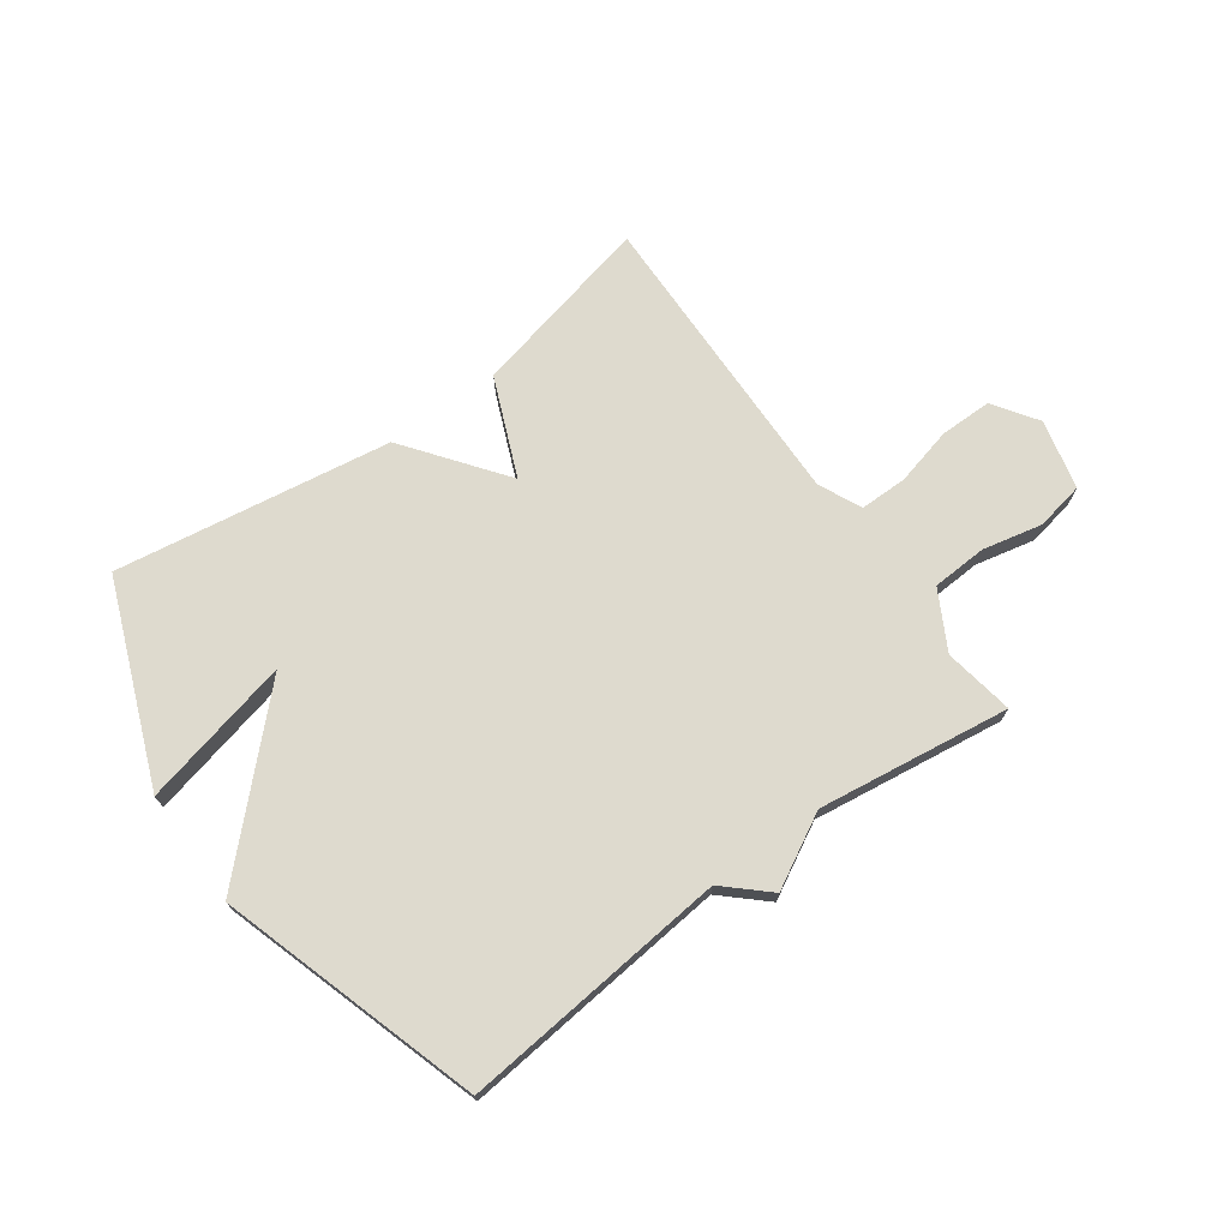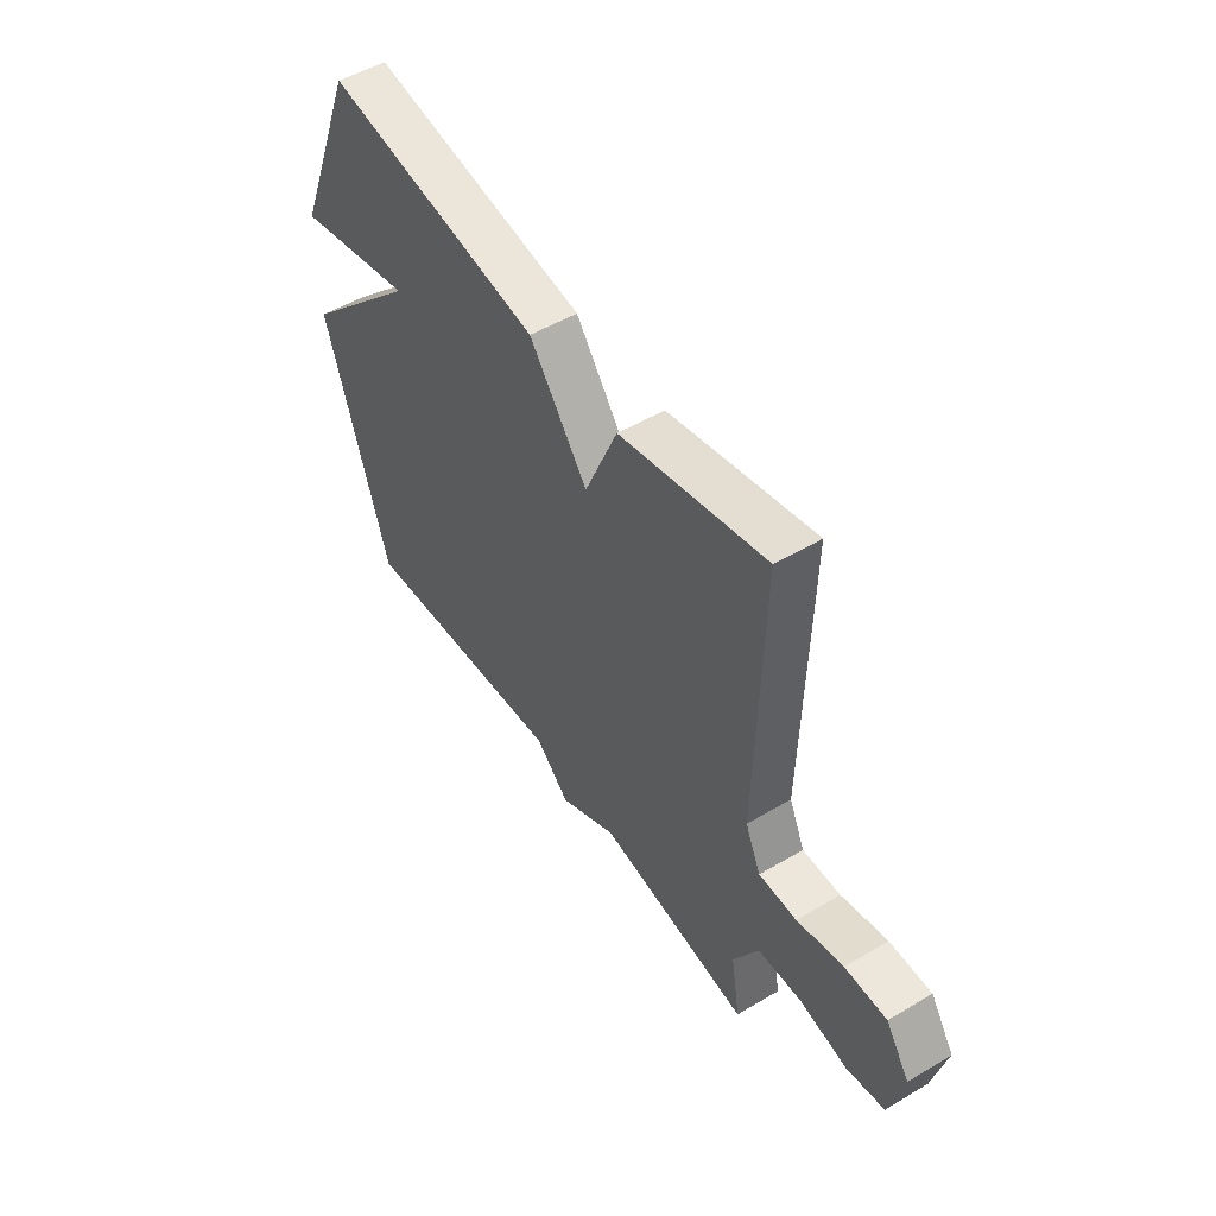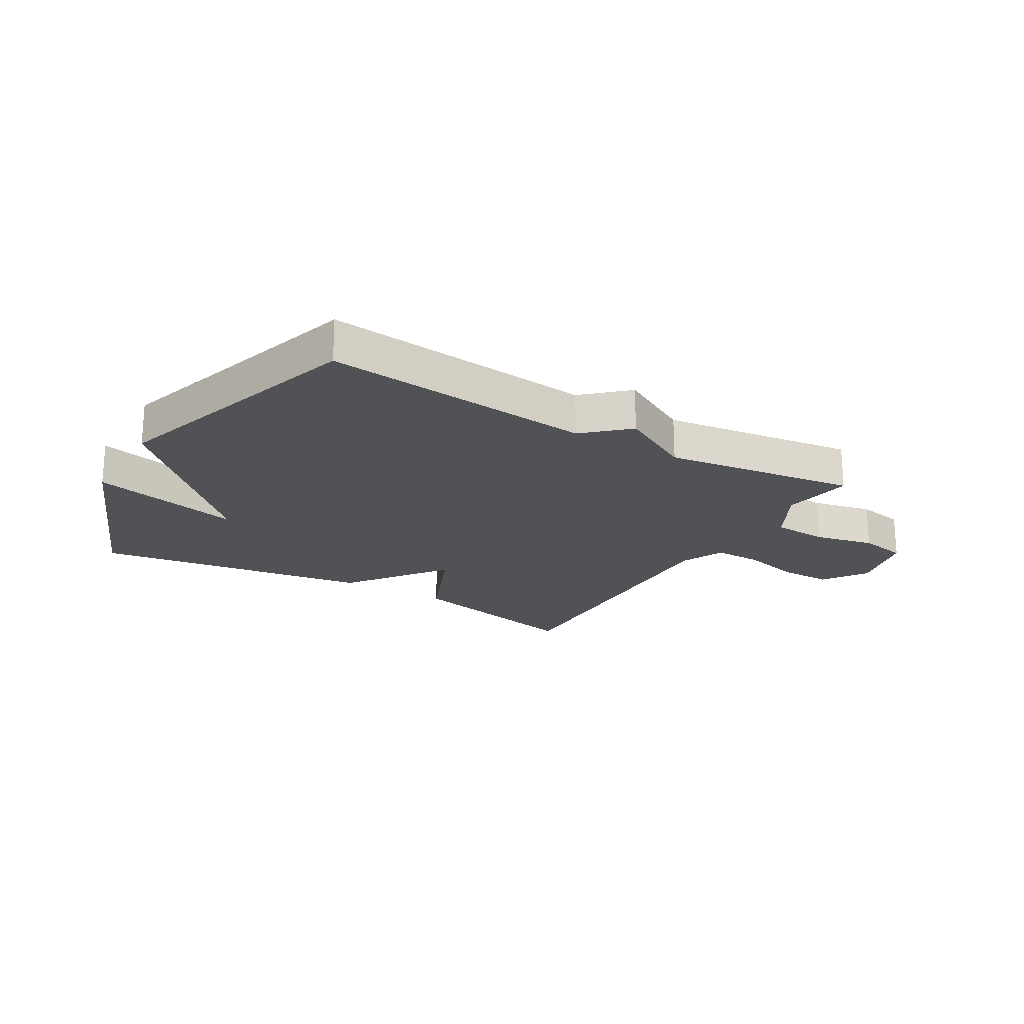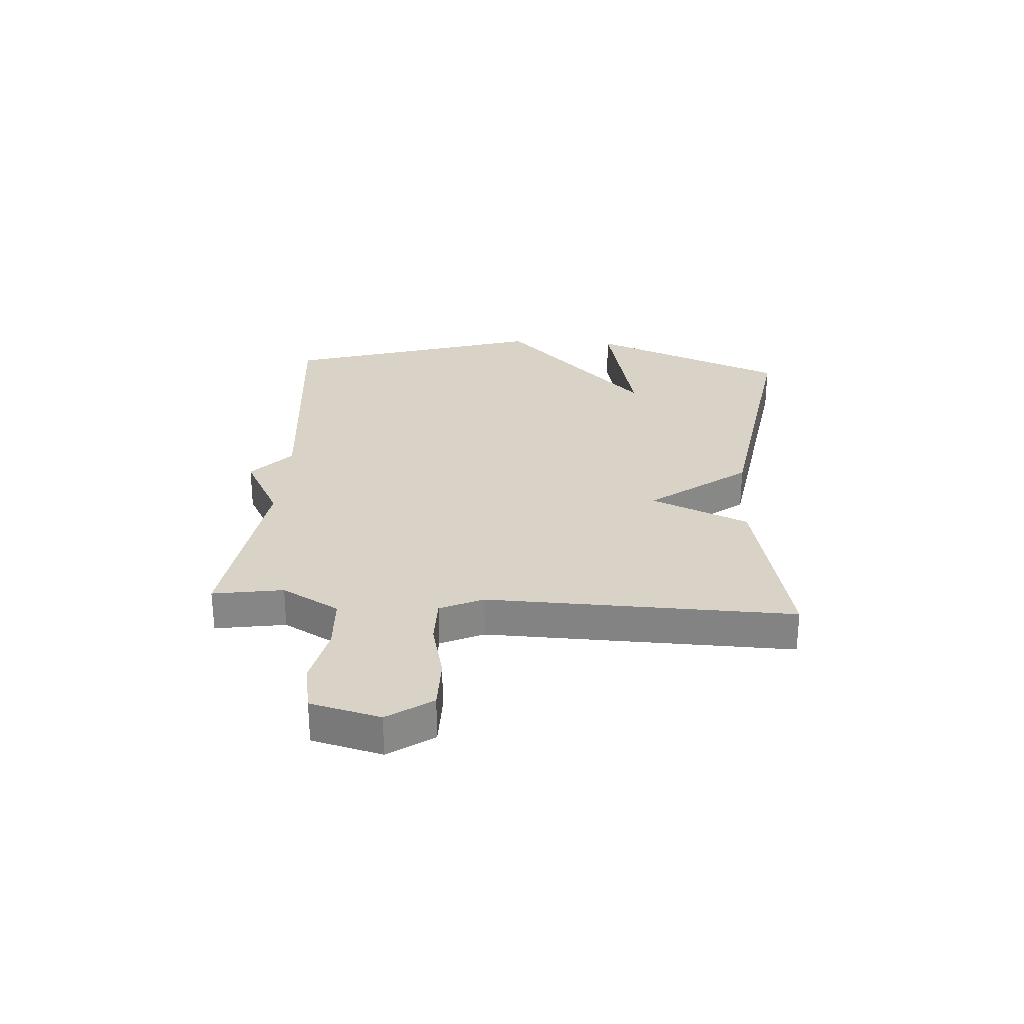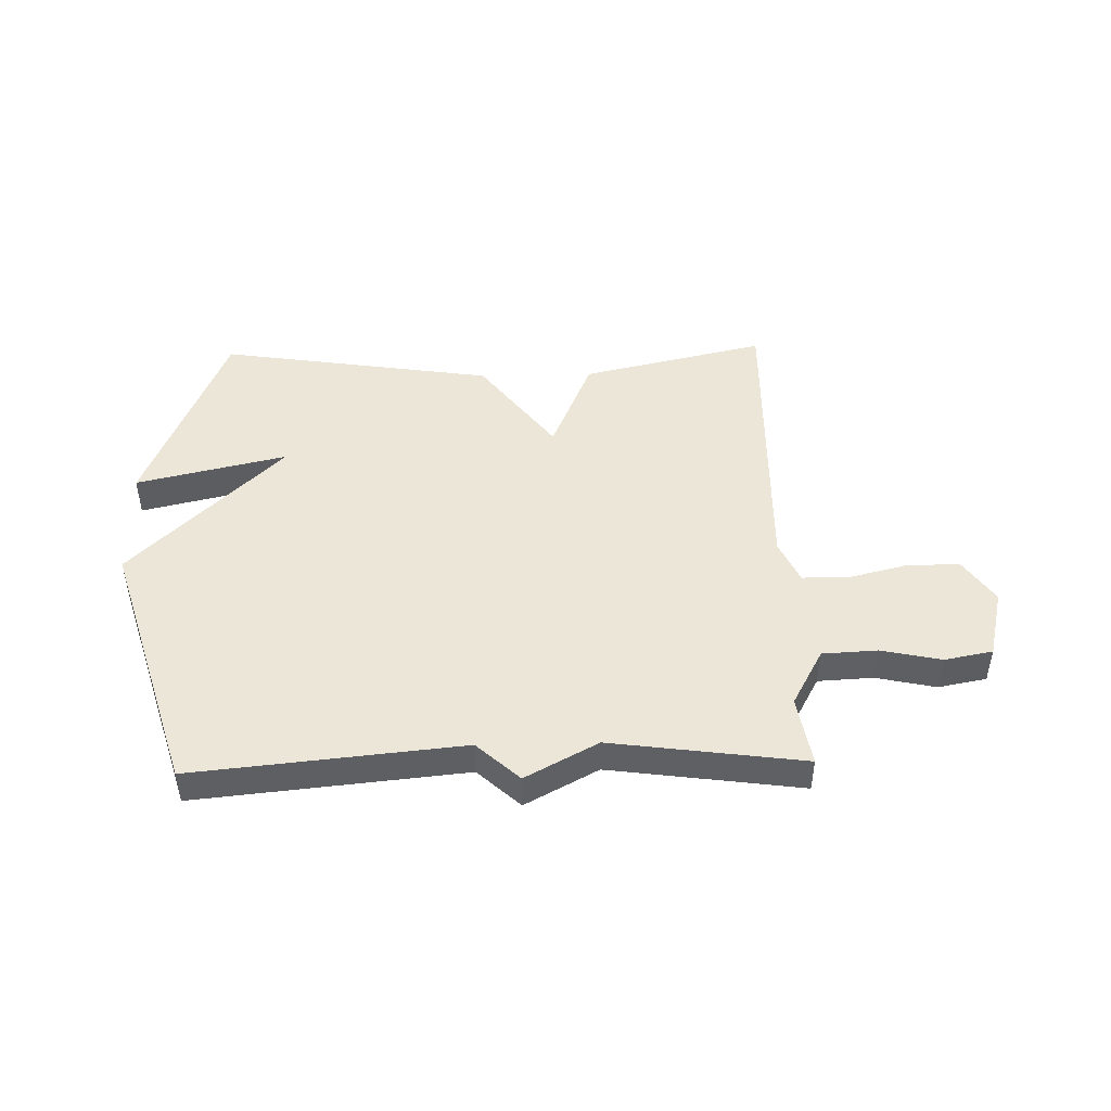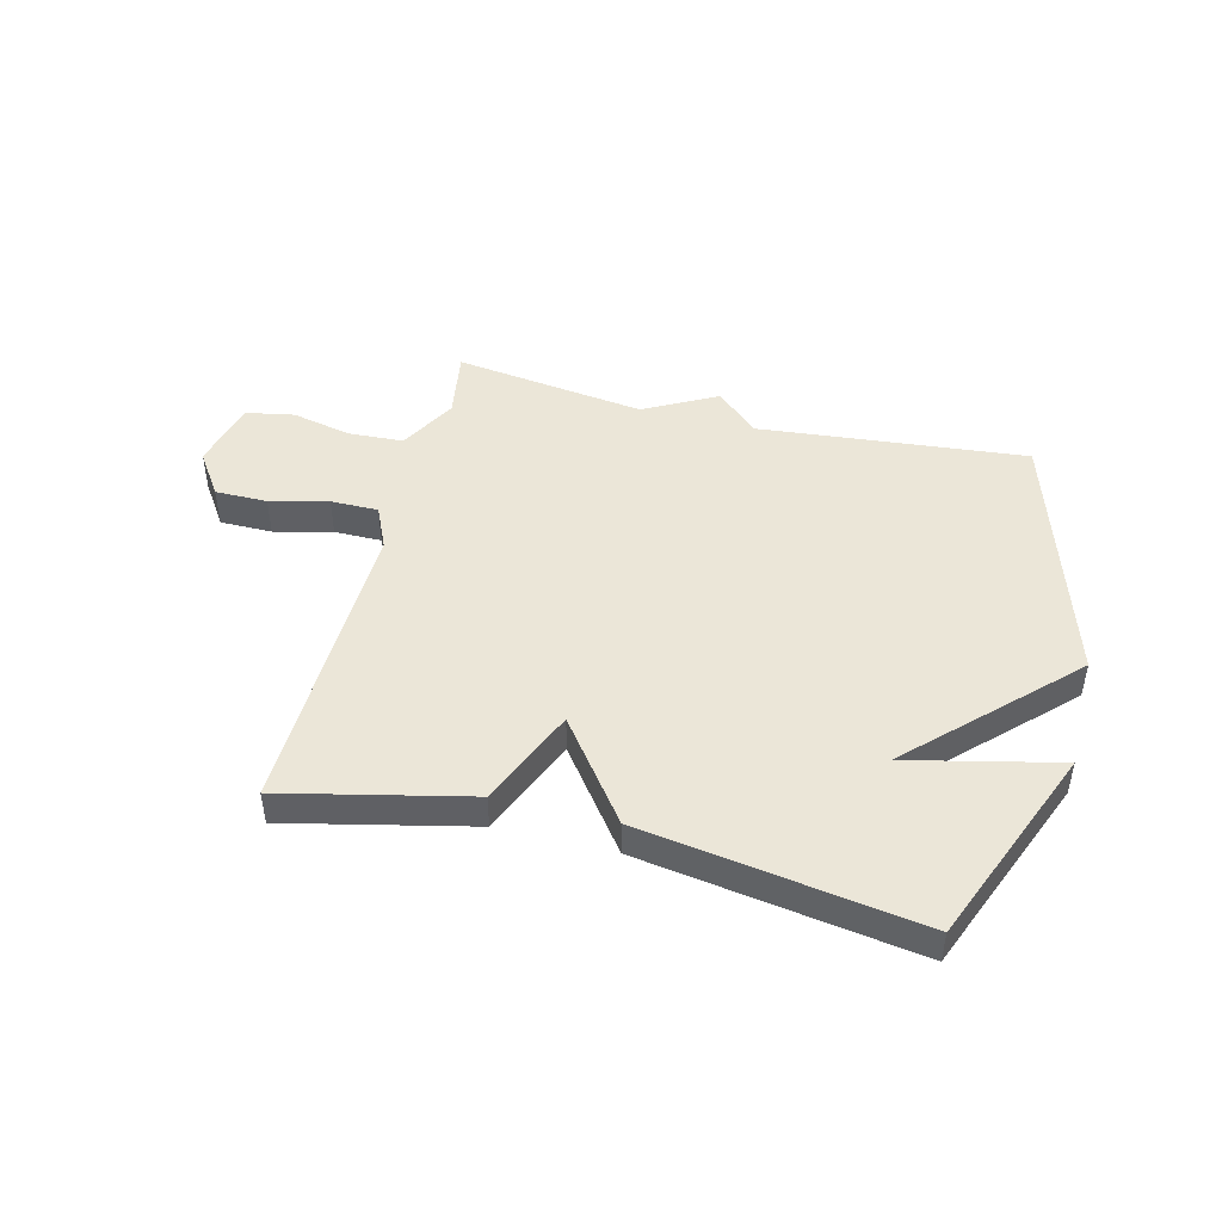
<metadata>
{"format":"obj","ext":"obj","renderer":"f3d","projection":"perspective","resolution":1024,"background":"white","views":[{"elev":71.3,"azim":144.1,"up":"+Y"},{"elev":51.0,"azim":-122.9,"up":"+Z"},{"elev":-21.1,"azim":149.4,"up":"+Y"},{"elev":28.2,"azim":-86.1,"up":"+Y"},{"elev":46.4,"azim":178.6,"up":"+Y"},{"elev":46.3,"azim":14.2,"up":"+Y"}]}
</metadata>
<code>
v -0.5 0.07 -0.5
v -0.48 0.07 -0.378
v -0.535 0.07 -0.278
v -0.631 0.07 -0.273
v -0.735 0.07 -0.296
v -0.819 0.07 -0.28
v -0.849 0.07 -0.159
v -0.797 0.07 -0.082
v -0.706 0.07 -0.082
v -0.605 0.07 -0.107
v -0.522 0.07 -0.107
v -0.488 0.07 -0.032
v -0.5 0.07 0.5
v -0.179 0.07 0.426
v -0.107 0.07 0.255
v 0.021 0.07 0.426
v 0.5 0.07 0.5
v 0.639 0.07 0.153
v 0.377 0.07 0.214
v 0.639 0.07 -0.047
v 0.5 0.07 -0.5
v 0.034 0.07 -0.454
v -0.04 0.07 -0.522
v -0.166 0.07 -0.454
v -0.5 0 -0.5
v -0.48 0 -0.378
v -0.535 0 -0.278
v -0.631 0 -0.273
v -0.735 0 -0.296
v -0.819 0 -0.28
v -0.849 0 -0.159
v -0.797 0 -0.082
v -0.706 0 -0.082
v -0.605 0 -0.107
v -0.522 0 -0.107
v -0.488 0 -0.032
v -0.5 0 0.5
v -0.179 0 0.426
v -0.107 0 0.255
v 0.021 0 0.426
v 0.5 0 0.5
v 0.639 0 0.153
v 0.377 0 0.214
v 0.639 0 -0.047
v 0.5 0 -0.5
v 0.034 0 -0.454
v -0.04 0 -0.522
v -0.166 0 -0.454
f 22 23 24
f 19 20 21 22
f 19 22 24
f 16 17 18 19
f 24 1 2
f 19 24 2
f 16 19 2
f 15 16 2
f 14 15 2
f 13 14 2
f 12 13 2
f 8 9 10
f 7 8 10
f 6 7 10
f 5 6 10
f 4 5 10
f 3 4 10 11
f 2 3 11 12
f 48 47 46
f 46 45 44 43
f 48 46 43
f 43 42 41 40
f 26 25 48
f 26 48 43
f 26 43 40
f 26 40 39
f 26 39 38
f 26 38 37
f 26 37 36
f 34 33 32
f 34 32 31
f 34 31 30
f 34 30 29
f 34 29 28
f 35 34 28 27
f 36 35 27 26
f 1 25 26 2
f 2 26 27 3
f 3 27 28 4
f 4 28 29 5
f 5 29 30 6
f 6 30 31 7
f 7 31 32 8
f 8 32 33 9
f 9 33 34 10
f 10 34 35 11
f 11 35 36 12
f 12 36 37 13
f 13 37 38 14
f 14 38 39 15
f 15 39 40 16
f 16 40 41 17
f 17 41 42 18
f 18 42 43 19
f 19 43 44 20
f 20 44 45 21
f 21 45 46 22
f 22 46 47 23
f 23 47 48 24
f 24 48 25 1

</code>
